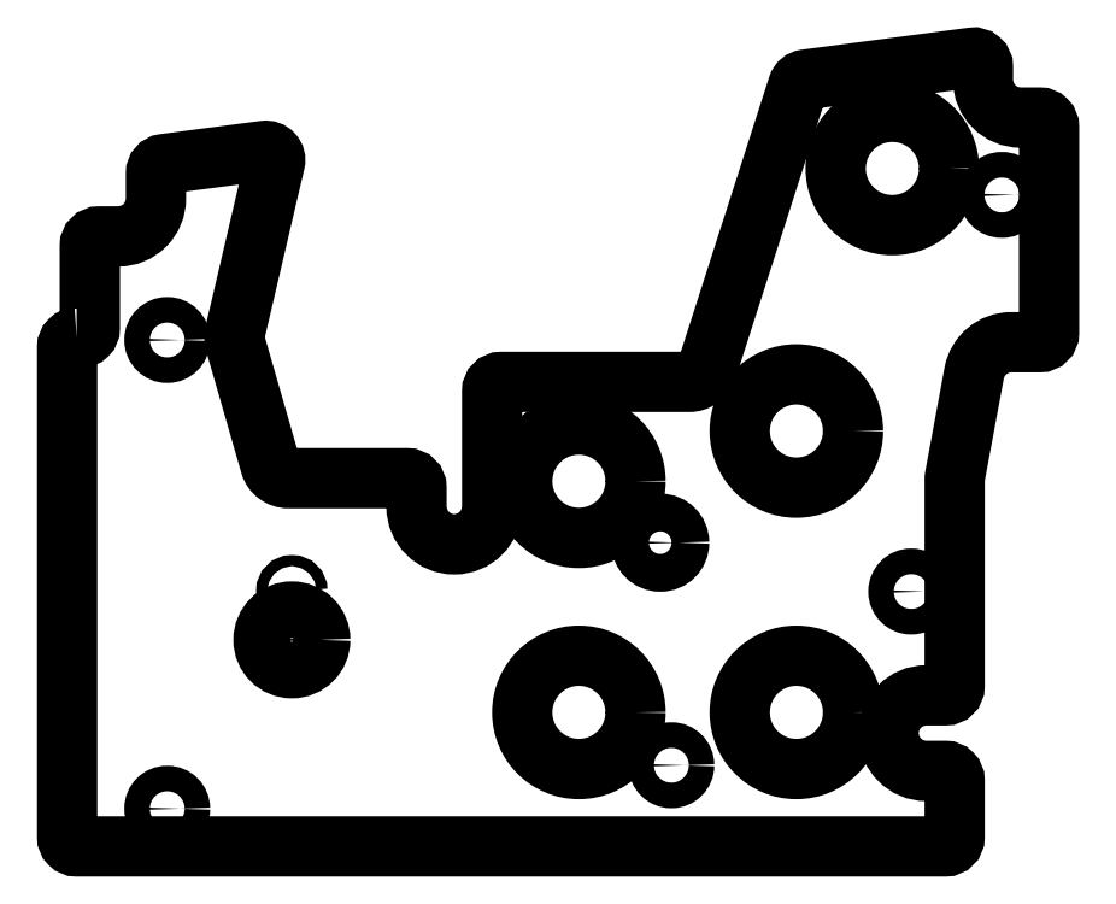
<metadata>
{"format":"dxf","ext":"dxf","renderer":"ezdxf+matplotlib","layout":"modelspace","background":"white","min_lineweight":24,"dpi":150}
</metadata>
<code>
0
SECTION
2
ENTITIES
0
LWPOLYLINE
8
0
90
48
70
1
43
0
10
0.125
20
3.43
42
0.4142
10
0.0625
20
3.368
10
0.0625
20
0.125
42
0.4142
10
0.125
20
0.0625
10
5.875
20
0.0625
42
0.4142
10
5.938
20
0.125
10
5.938
20
0.5
42
0.4142
10
5.875
20
0.5625
10
5.75
20
0.5625
42
-1
10
5.75
20
1.063
10
5.875
20
1.063
42
0.4142
10
5.938
20
1.125
10
5.938
20
2.494
42
-0.04594
10
5.939
20
2.506
10
6.067
20
3.196
42
-0.3614
10
6.312
20
3.4
10
6.5
20
3.4
42
0.4142
10
6.562
20
3.463
10
6.562
20
4.825
42
0.4142
10
6.5
20
4.887
10
6.375
20
4.887
42
-0.4142
10
6.125
20
5.137
10
6.125
20
5.222
42
0.4531
10
6.054
20
5.284
10
4.952
20
5.139
42
0.2899
10
4.9
20
5.096
10
4.298
20
3.224
42
-0.3258
10
4.179
20
3.138
10
2.937
20
3.137
42
0.4142
10
2.875
20
3.075
10
2.875
20
2.312
42
-1
10
2.375
20
2.312
10
2.375
20
2.437
42
0.4142
10
2.312
20
2.5
10
1.527
20
2.5
42
-0.3342
10
1.407
20
2.59
10
1.174
20
3.397
42
-0.1284
10
1.173
20
3.46
10
1.438
20
4.591
42
0.5244
10
1.369
20
4.667
10
0.7043
20
4.58
42
0.3764
10
0.65
20
4.518
10
0.65
20
4.351
42
-0.4149
10
0.4
20
4.101
10
0.275
20
4.101
42
0.4142
10
0.2125
20
4.038
10
0.2125
20
3.493
42
-0.4142
10
0.15
20
3.43
0
CIRCLE
8
0
10
3.989
20
2.073
30
0
40
0.125
210
5.435e-31
220
-2.968e-61
230
1
0
CIRCLE
8
0
10
1.55
20
1.755
30
0
40
0.0365
210
0
220
0
230
1
0
CIRCLE
8
0
10
1.55
20
1.43
30
0
40
0.1875
210
0
220
0
230
1
0
CIRCLE
8
0
10
5.525
20
4.55
30
0
40
0.375
210
0
220
0
230
1
0
CIRCLE
8
0
10
4.89
20
2.813
30
0
40
0.375
210
0
220
0
230
1
0
CIRCLE
8
0
10
3.45
20
2.48
30
0
40
0.375
210
0
220
0
230
1
0
CIRCLE
8
0
10
3.45
20
0.95
30
0
40
0.375
210
0
220
0
230
1
0
CIRCLE
8
0
10
4.89
20
0.95
30
0
40
0.375
210
0
220
0
230
1
0
CIRCLE
8
0
10
4.062
20
0.6
30
4.371e-17
40
0.08475
210
0
220
0
230
1
0
CIRCLE
8
0
10
0.725
20
0.3125
30
4.371e-17
40
0.08475
210
0
220
0
230
1
0
CIRCLE
8
0
10
5.65
20
1.75
30
4.371e-17
40
0.08475
210
0
220
0
230
1
0
CIRCLE
8
0
10
6.25
20
4.375
30
4.371e-17
40
0.08475
210
0
220
0
230
1
0
CIRCLE
8
0
10
0.725
20
3.415
30
4.371e-17
40
0.08475
210
0
220
0
230
1
0
ENDSEC
0
EOF

</code>
